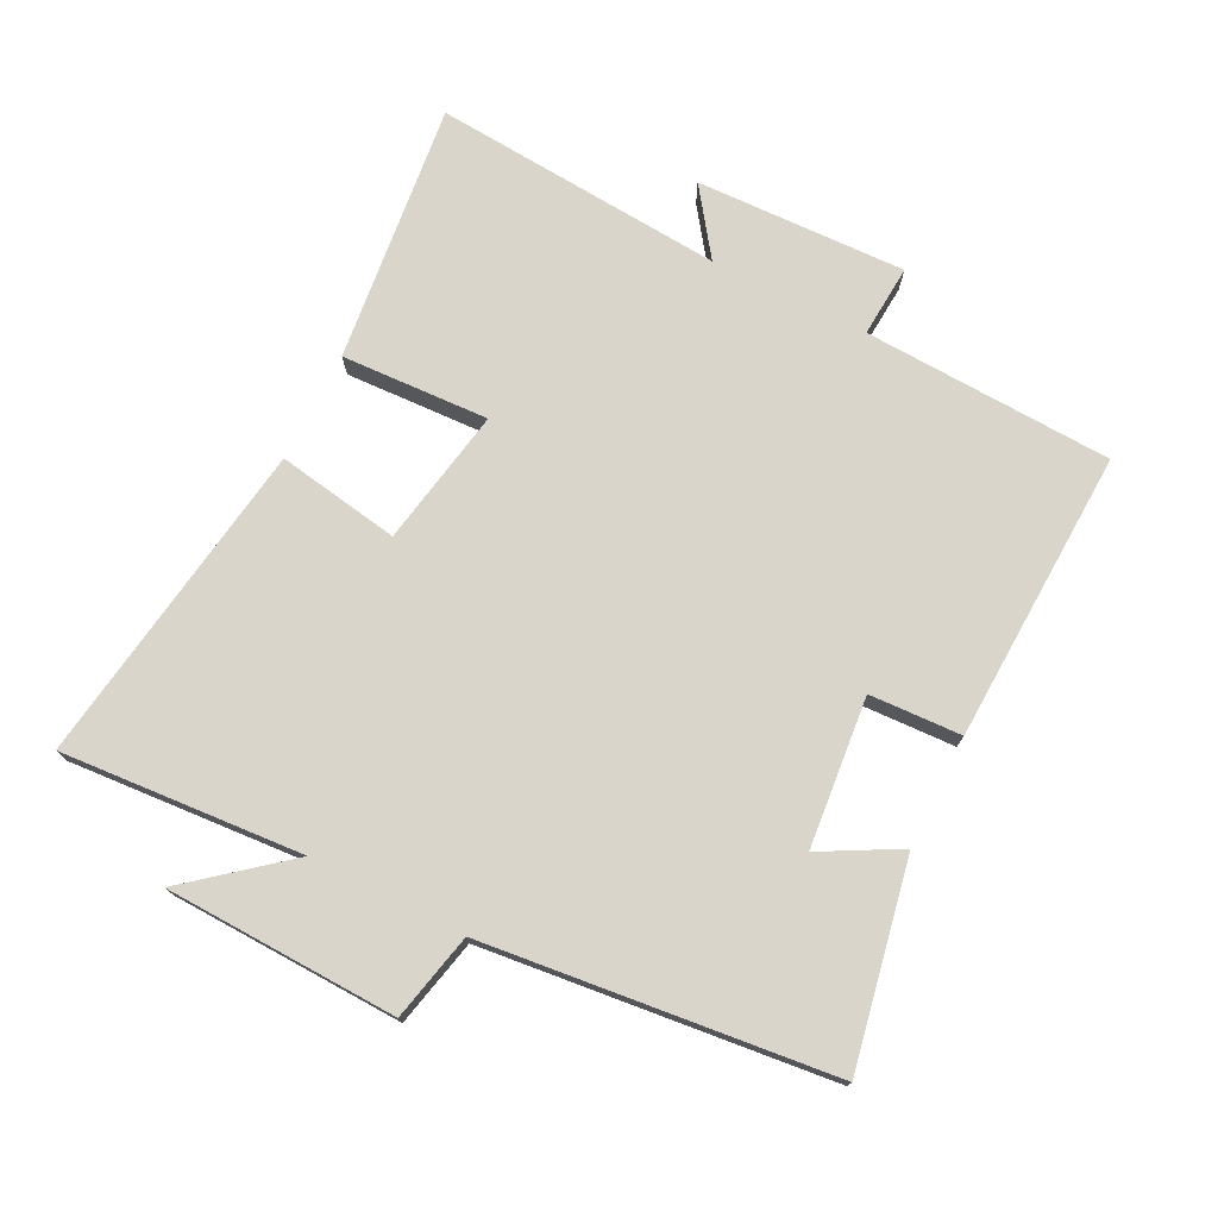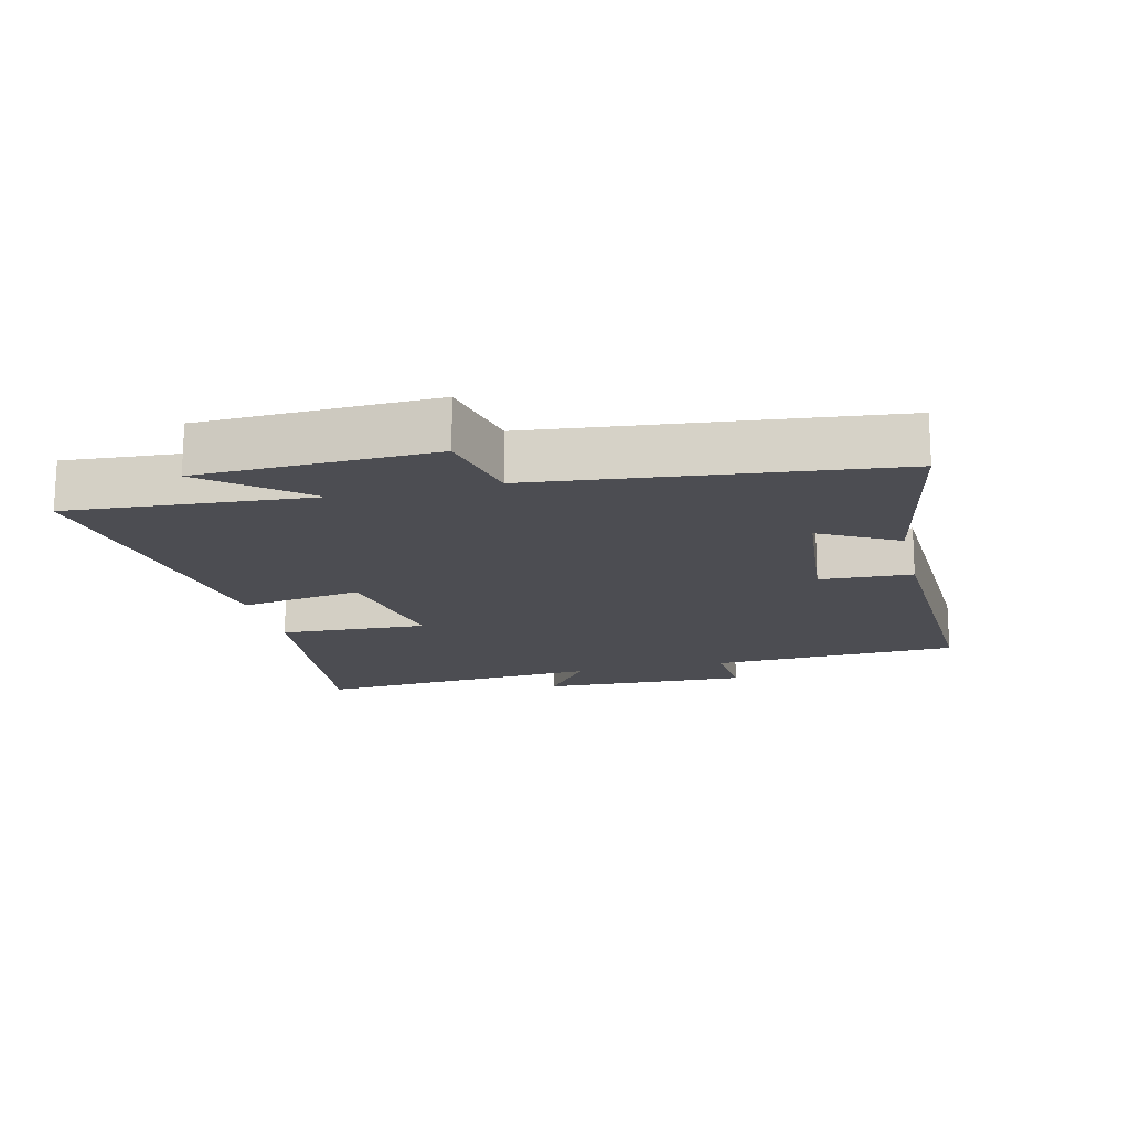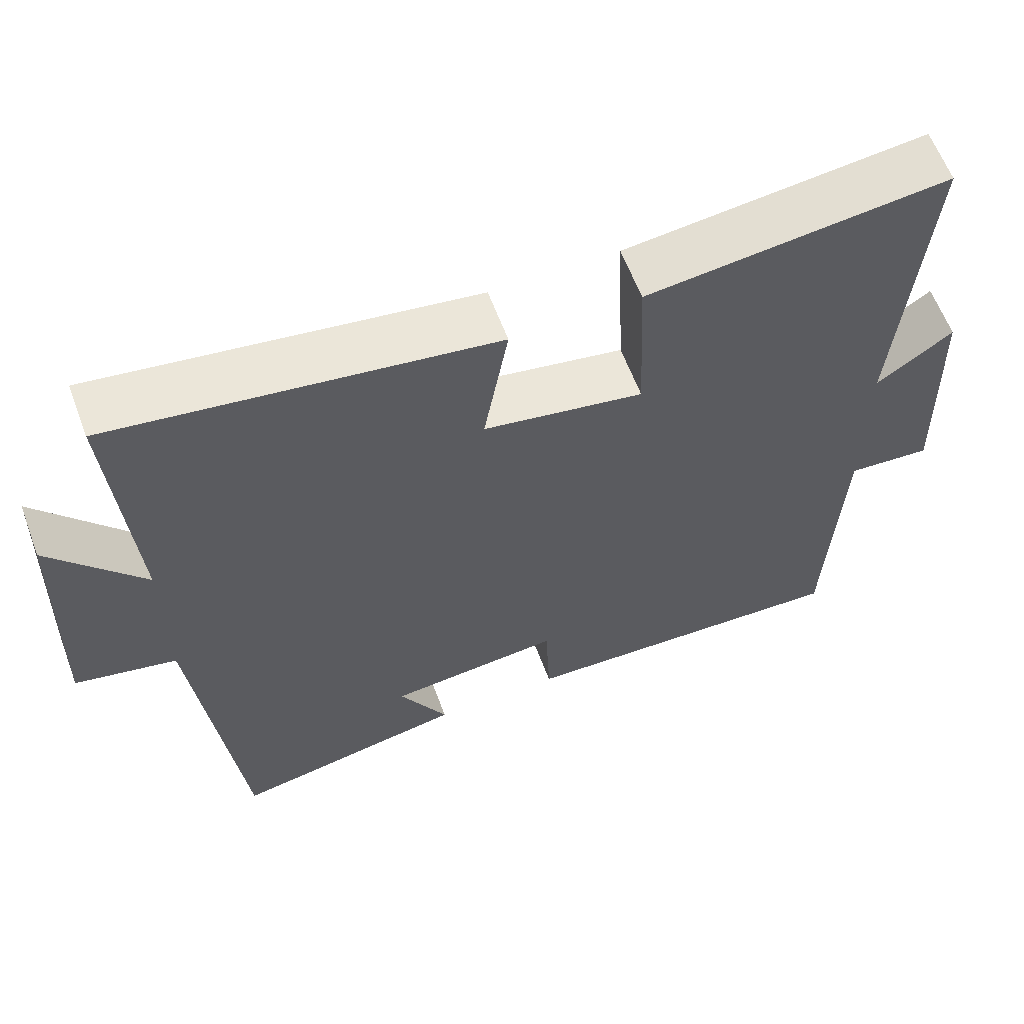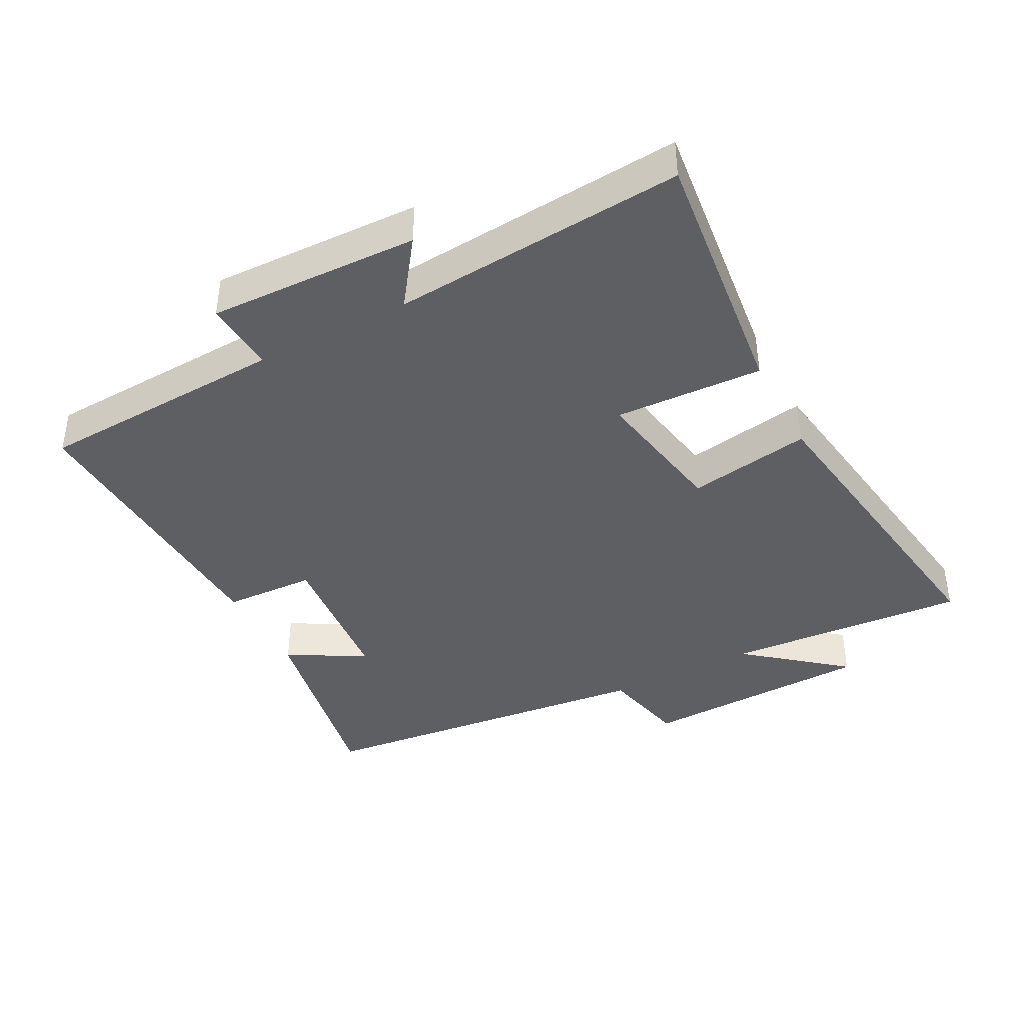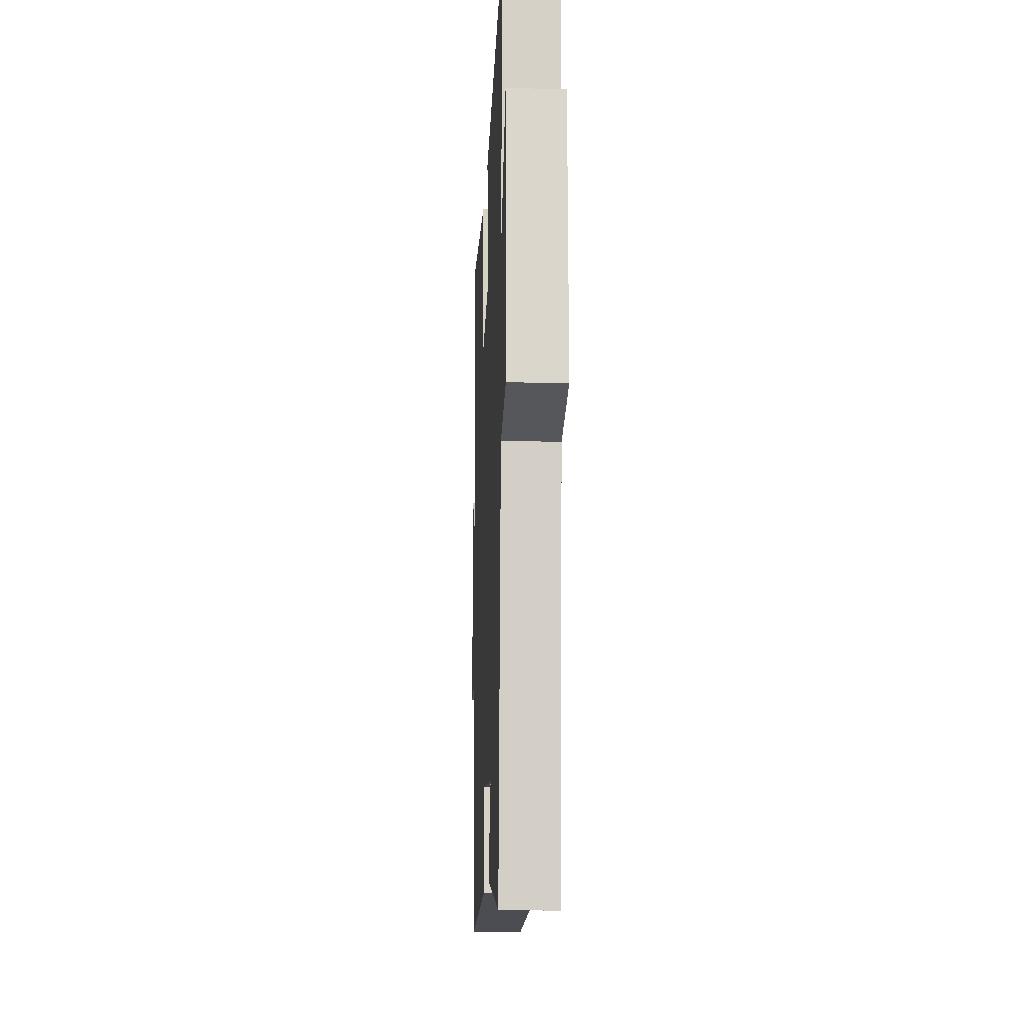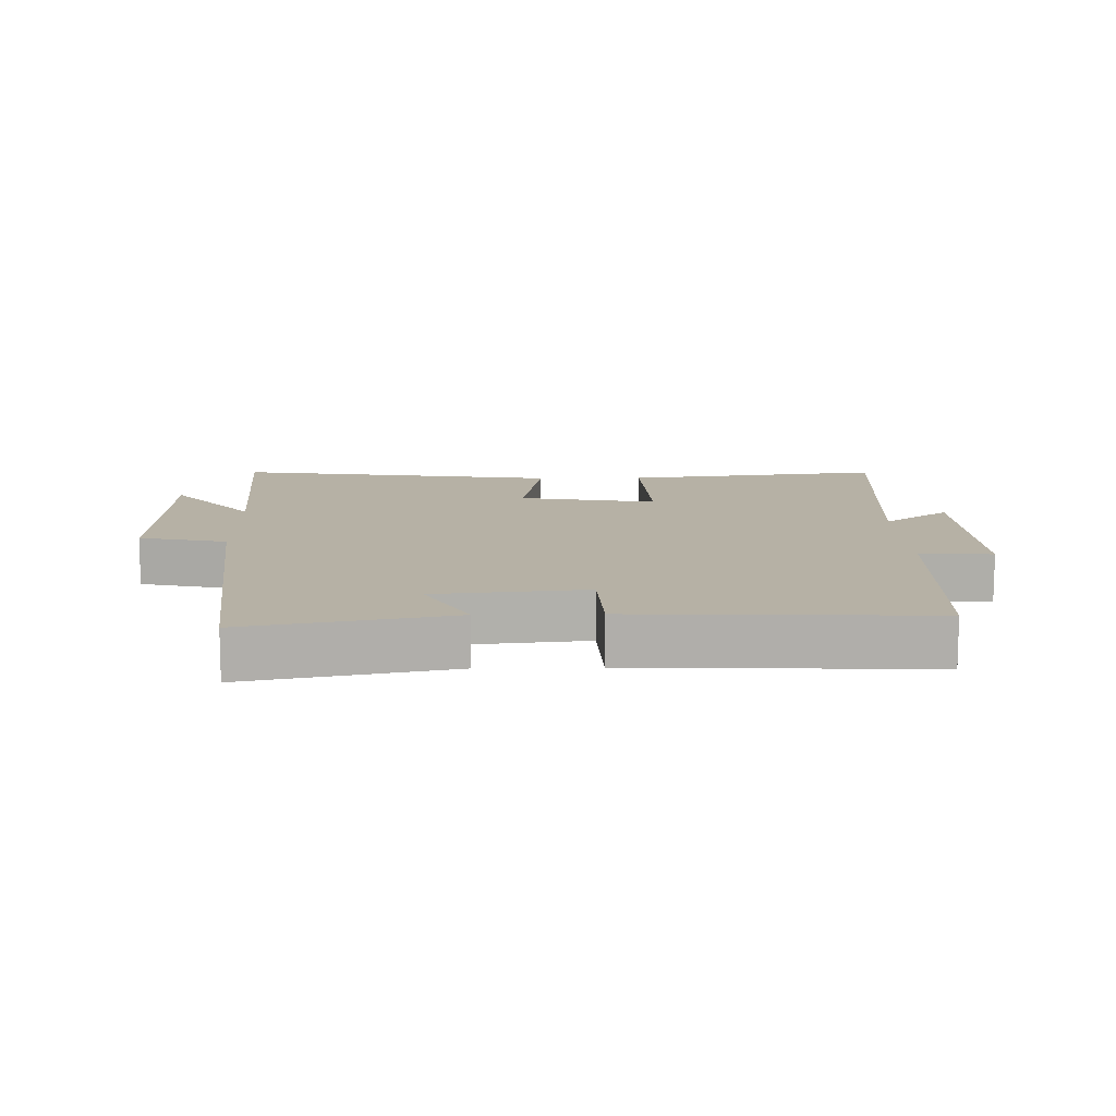
<metadata>
{"format":"obj","ext":"obj","renderer":"f3d","projection":"perspective","resolution":1024,"background":"white","views":[{"elev":74.7,"azim":116.7,"up":"+Y"},{"elev":-16.4,"azim":103.4,"up":"+Y"},{"elev":61.5,"azim":159.5,"up":"+Z"},{"elev":-40.6,"azim":-62.3,"up":"+Y"},{"elev":-13.9,"azim":87.4,"up":"+Z"},{"elev":12.0,"azim":178.6,"up":"+Y"}]}
</metadata>
<code>
v 0.526 0.07 0.574
v 0.5 0.07 0.206
v 0.621 0.07 0.354
v 0.633 0.07 0
v 0.5 0.07 -0.03
v 0.443 0.07 -0.56
v 0.134 0.07 -0.5
v 0.198 0.07 -0.382
v -0.03 0.07 -0.36
v -0.036 0.07 -0.5
v -0.482 0.07 -0.519
v -0.5 0.07 -0.139
v -0.61 0.07 -0.147
v -0.6 0.07 0.173
v -0.5 0.07 0.101
v -0.535 0.07 0.545
v -0.139 0.07 0.5
v -0.149 0.07 0.275
v 0.061 0.07 0.313
v 0.029 0.07 0.5
v 0.526 0 0.574
v 0.5 0 0.206
v 0.621 0 0.354
v 0.633 0 0
v 0.5 0 -0.03
v 0.443 0 -0.56
v 0.134 0 -0.5
v 0.198 0 -0.382
v -0.03 0 -0.36
v -0.036 0 -0.5
v -0.482 0 -0.519
v -0.5 0 -0.139
v -0.61 0 -0.147
v -0.6 0 0.173
v -0.5 0 0.101
v -0.535 0 0.545
v -0.139 0 0.5
v -0.149 0 0.275
v 0.061 0 0.313
v 0.029 0 0.5
f 19 20 1 2
f 18 19 2
f 15 16 17 18
f 15 18 2
f 12 13 14 15
f 11 12 15
f 10 11 15
f 9 10 15
f 8 9 15 2
f 5 6 7 8
f 5 8 2 3
f 3 4 5
f 22 21 40 39
f 22 39 38
f 38 37 36 35
f 22 38 35
f 35 34 33 32
f 35 32 31
f 35 31 30
f 35 30 29
f 22 35 29 28
f 28 27 26 25
f 23 22 28 25
f 25 24 23
f 1 21 22 2
f 2 22 23 3
f 3 23 24 4
f 4 24 25 5
f 5 25 26 6
f 6 26 27 7
f 7 27 28 8
f 8 28 29 9
f 9 29 30 10
f 10 30 31 11
f 11 31 32 12
f 12 32 33 13
f 13 33 34 14
f 14 34 35 15
f 15 35 36 16
f 16 36 37 17
f 17 37 38 18
f 18 38 39 19
f 19 39 40 20
f 20 40 21 1

</code>
